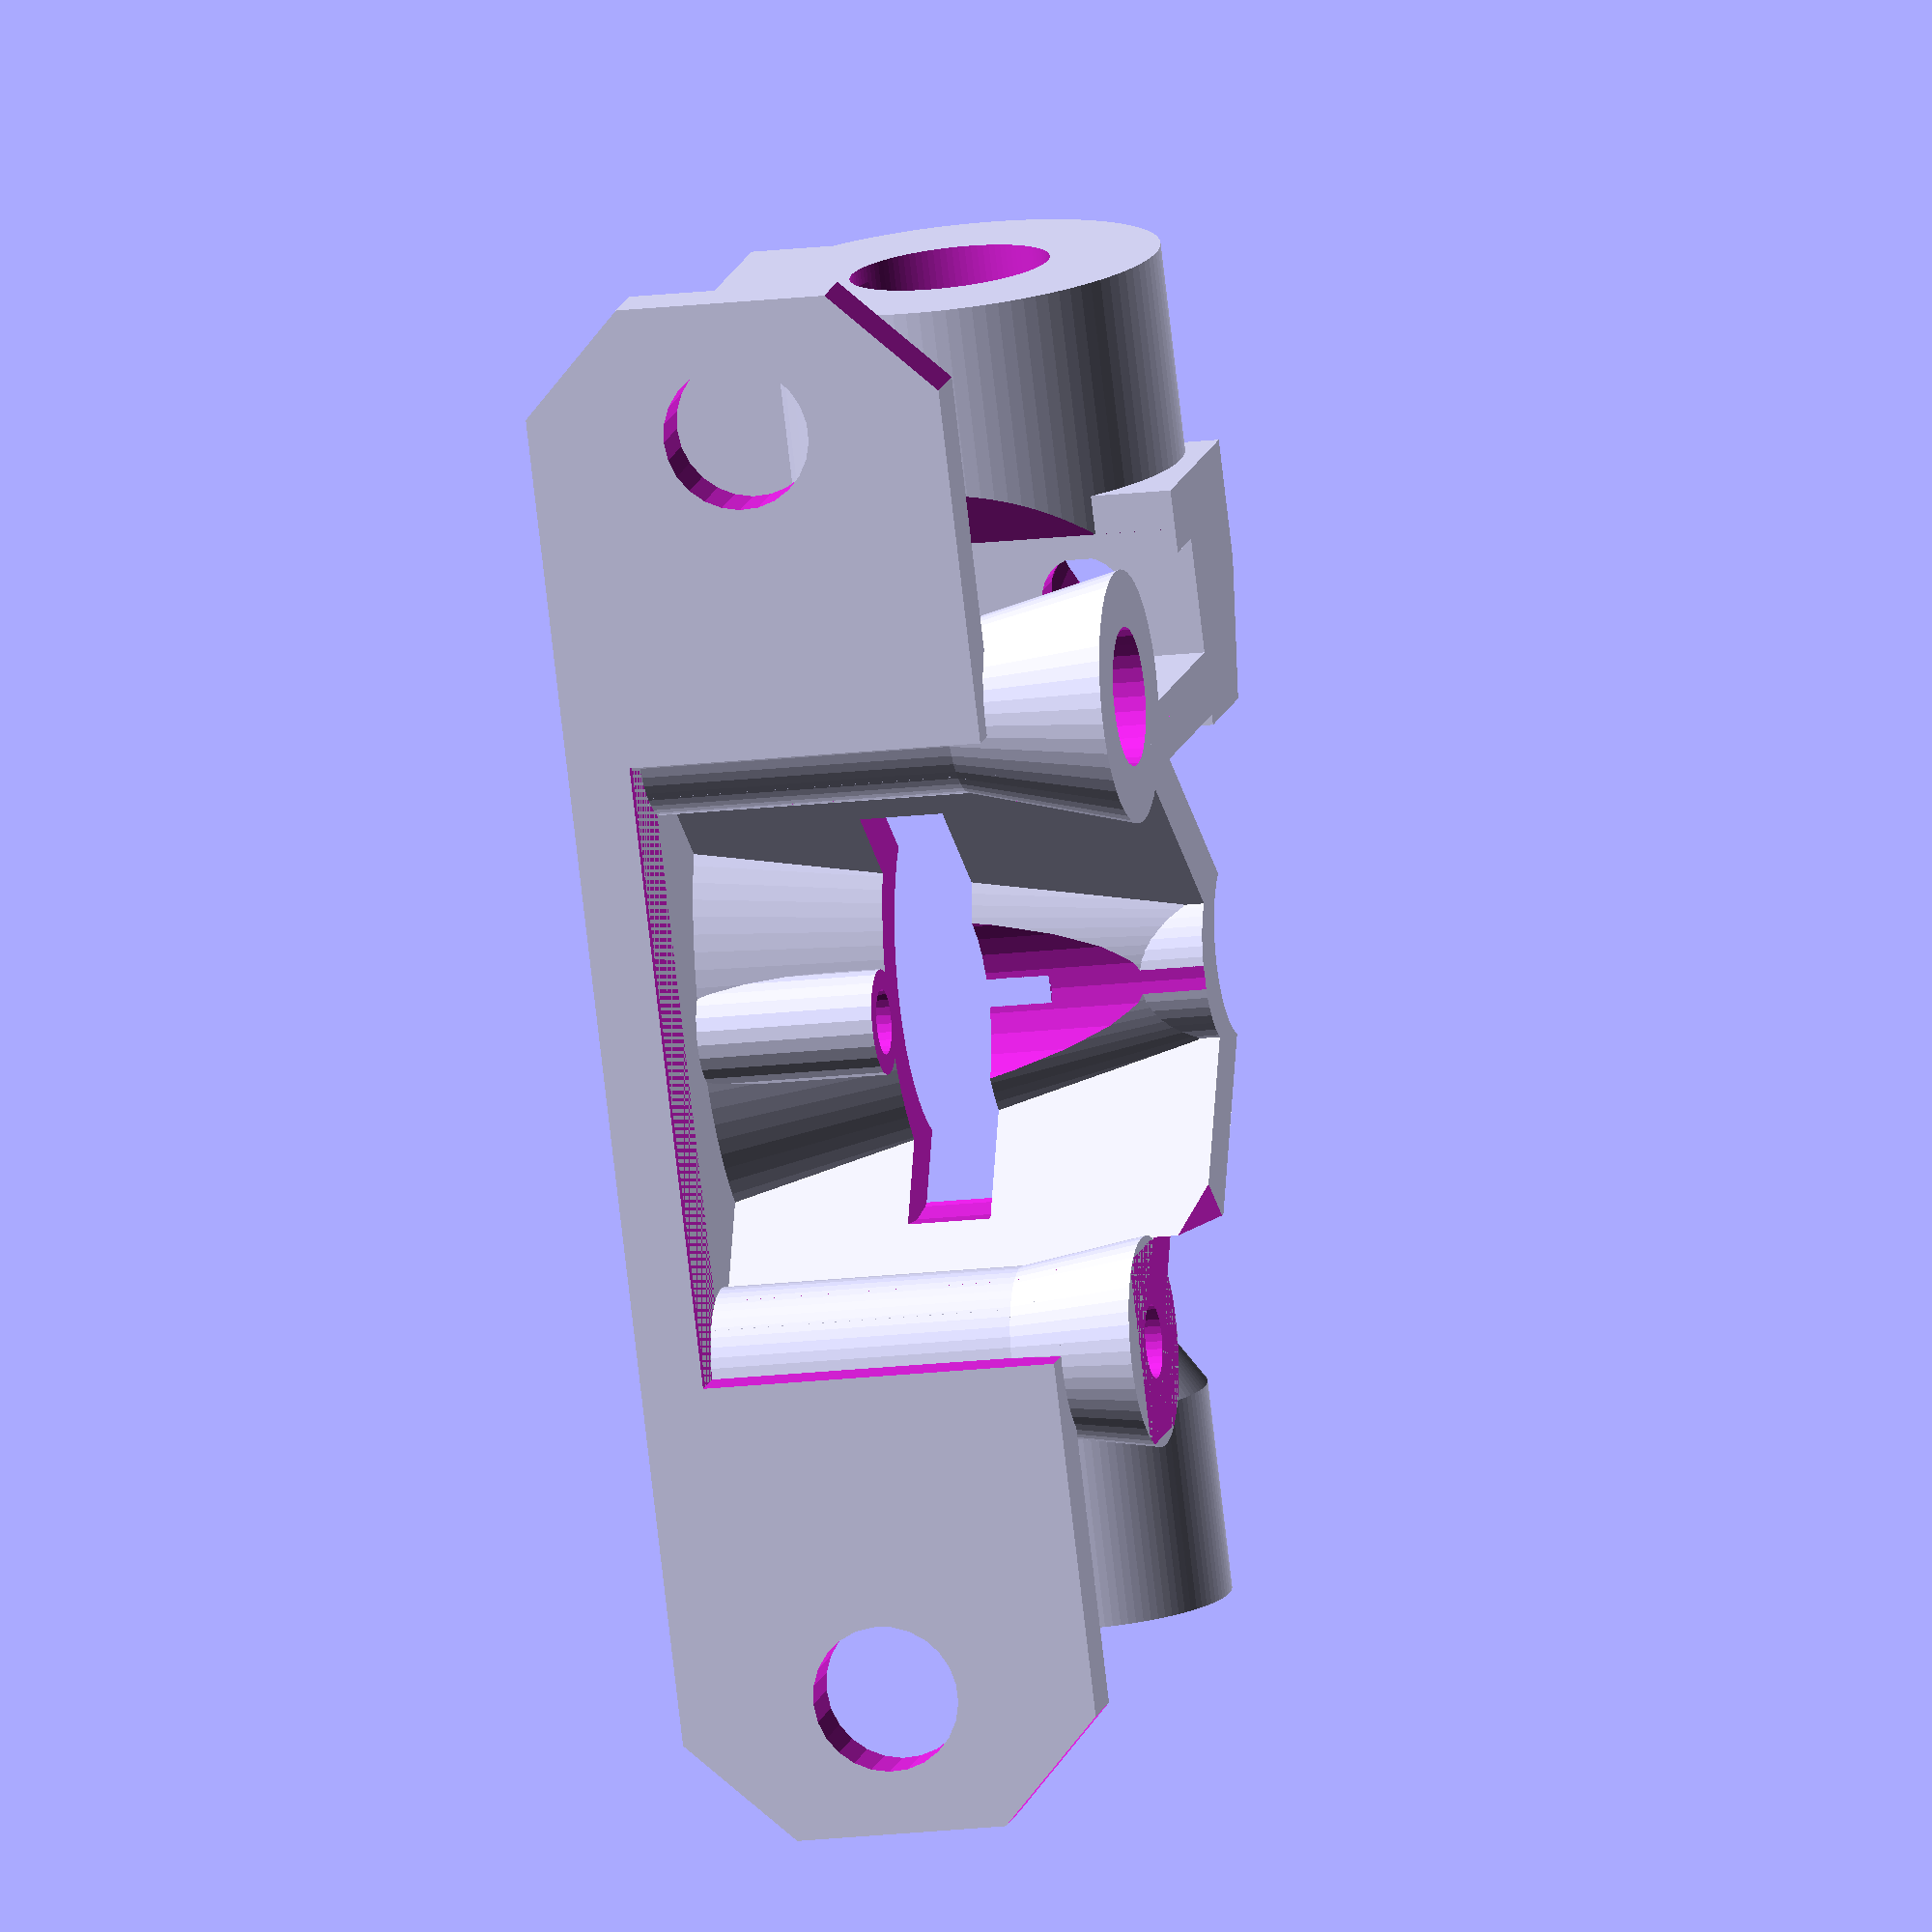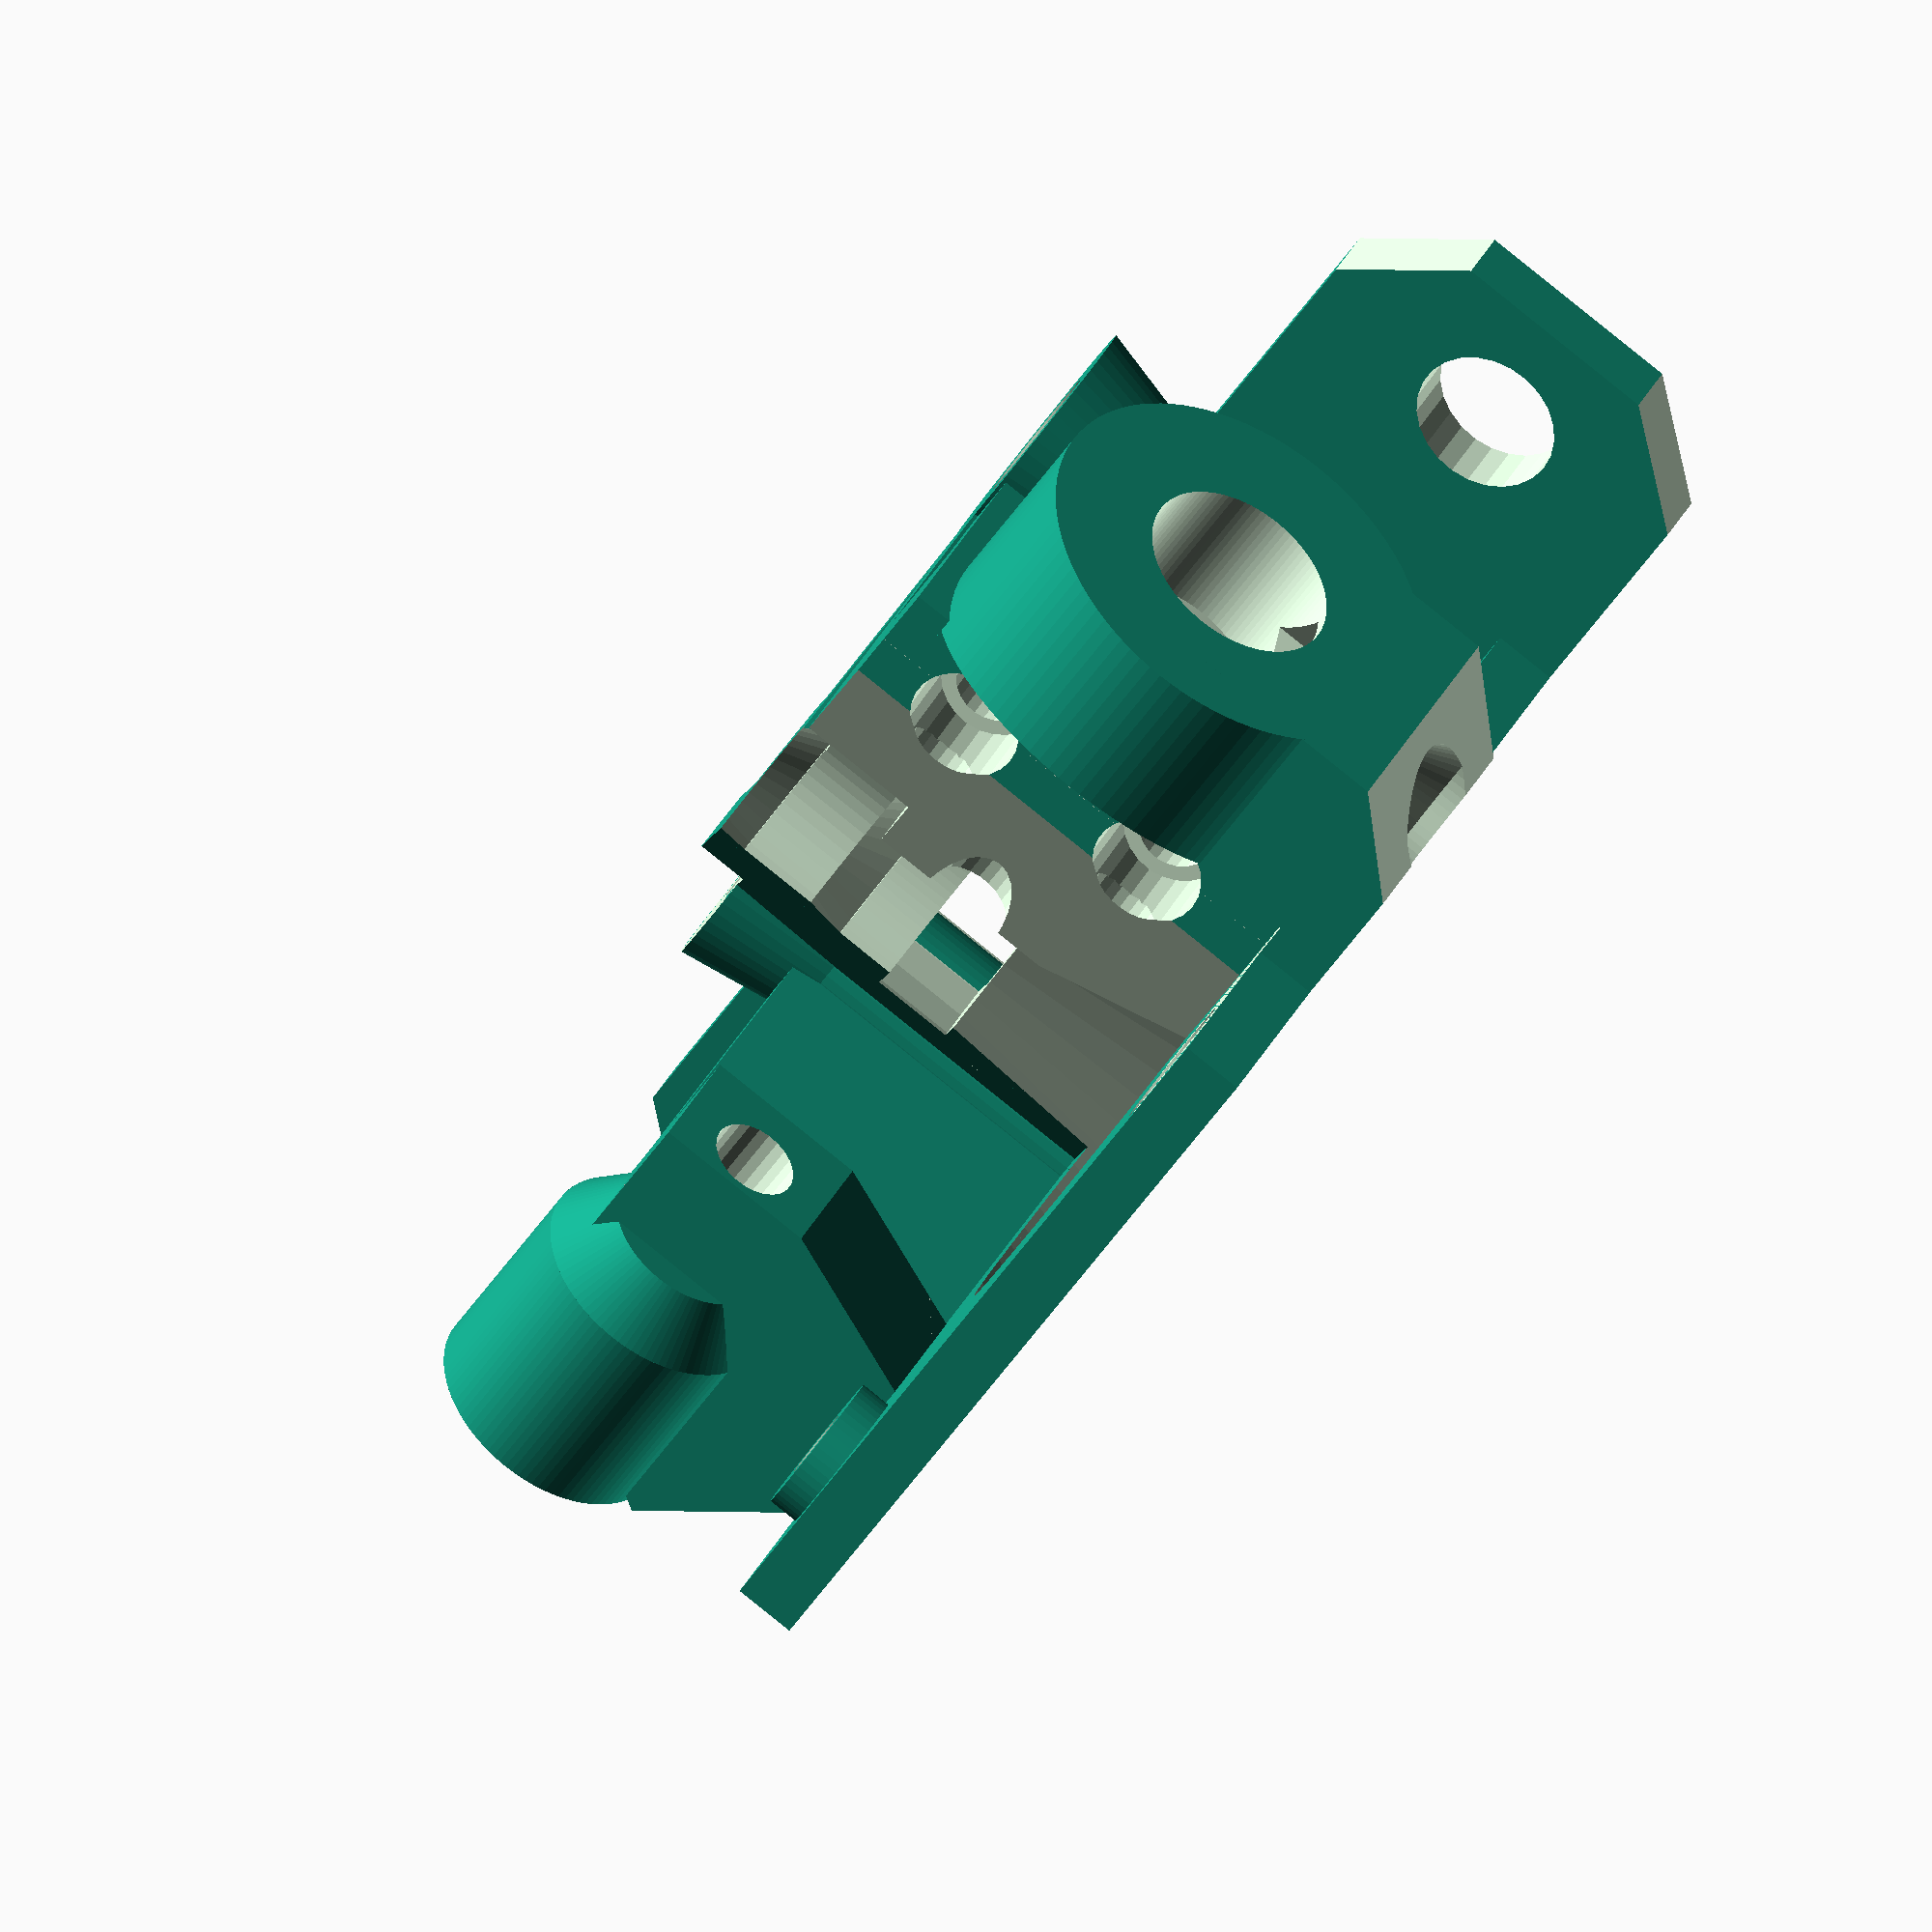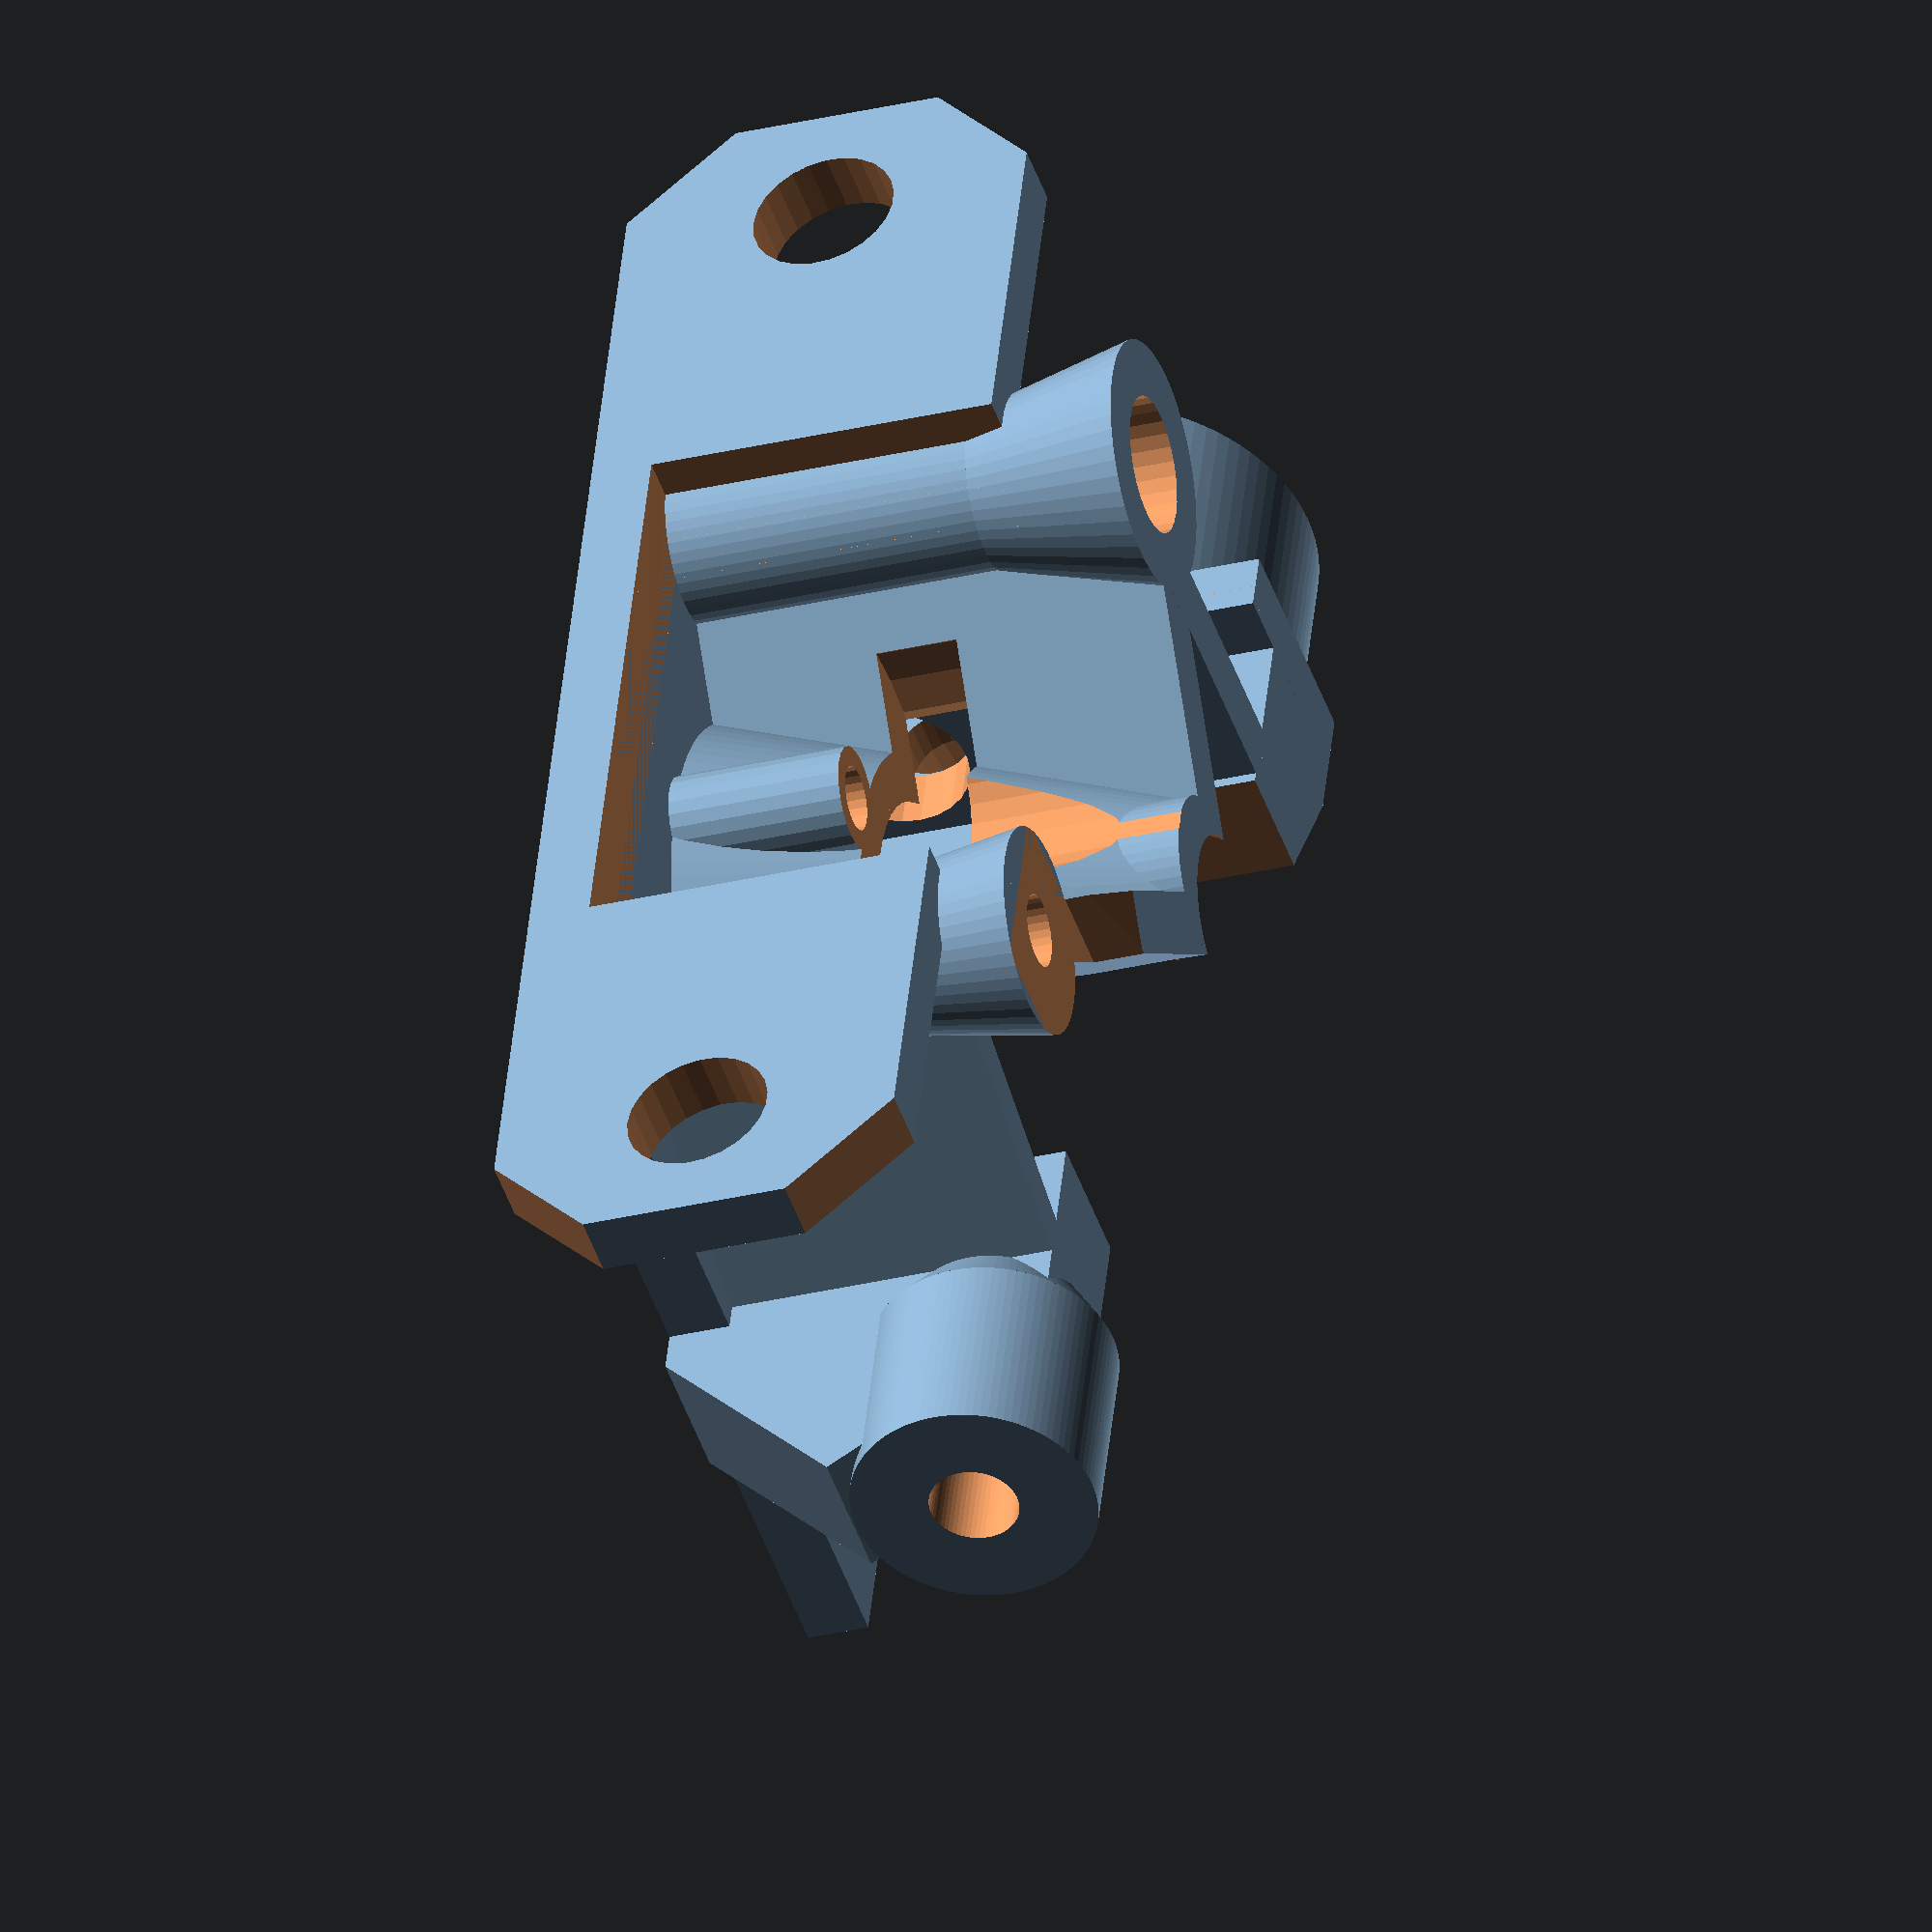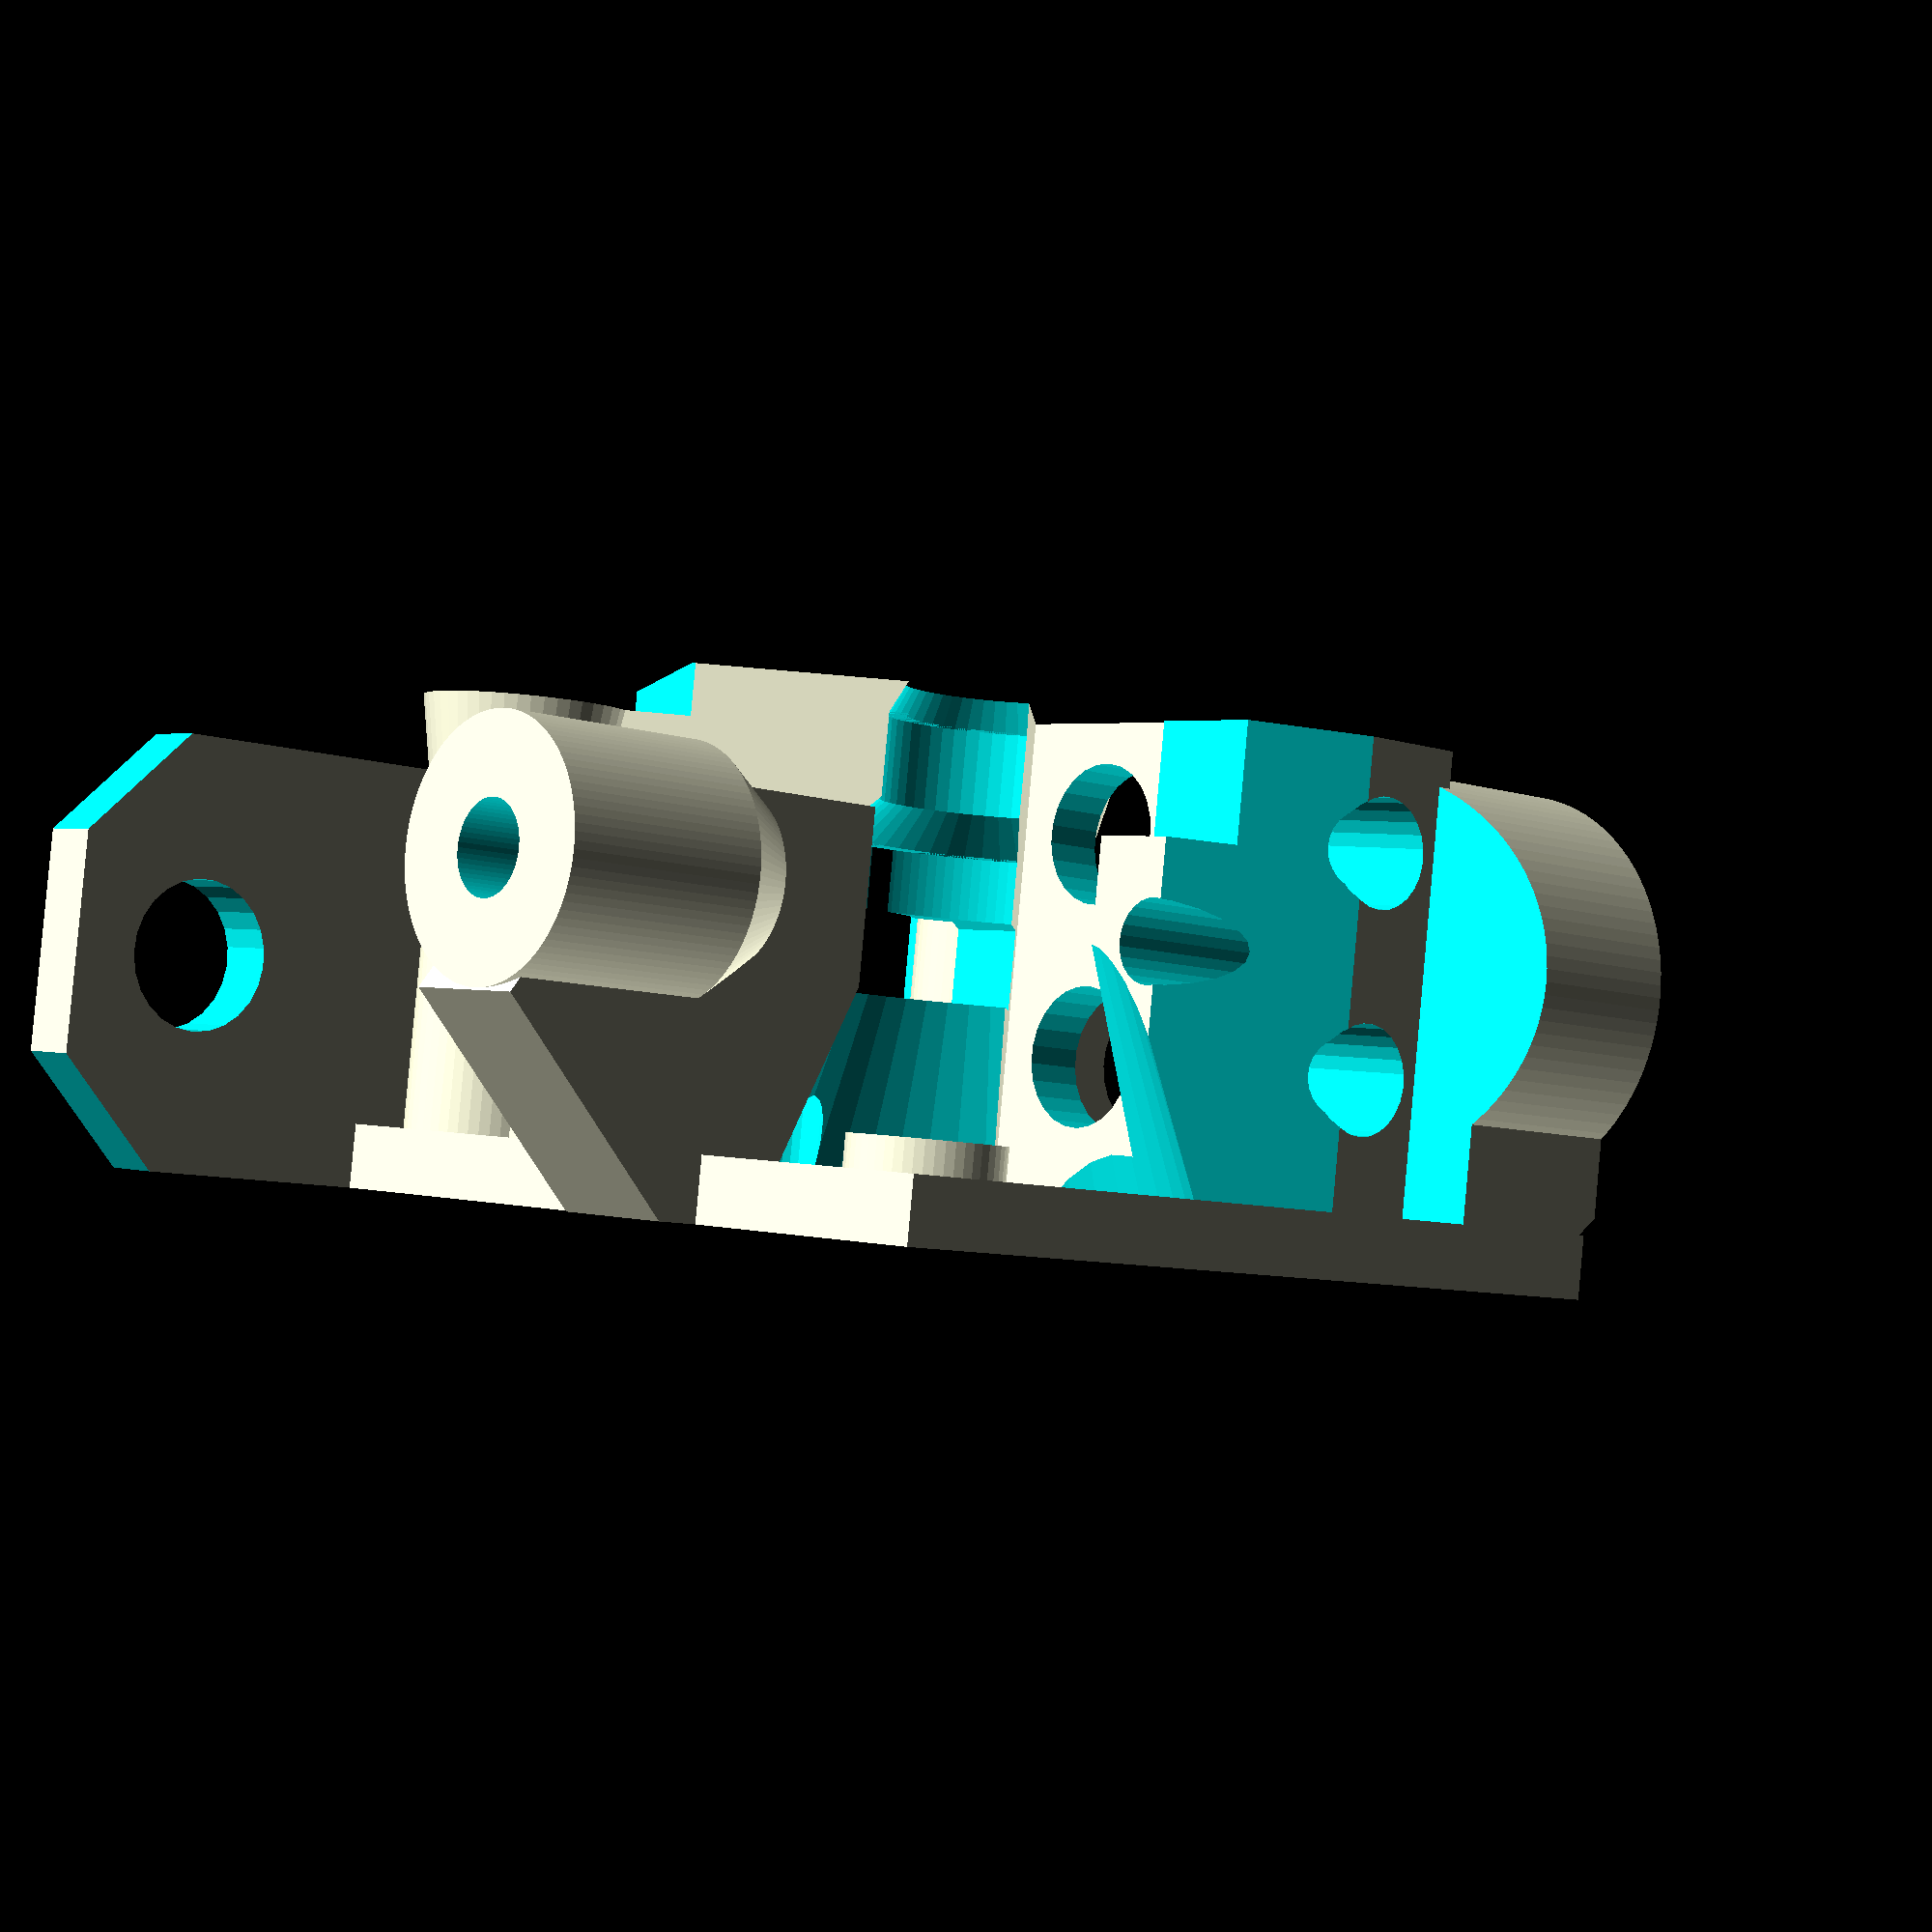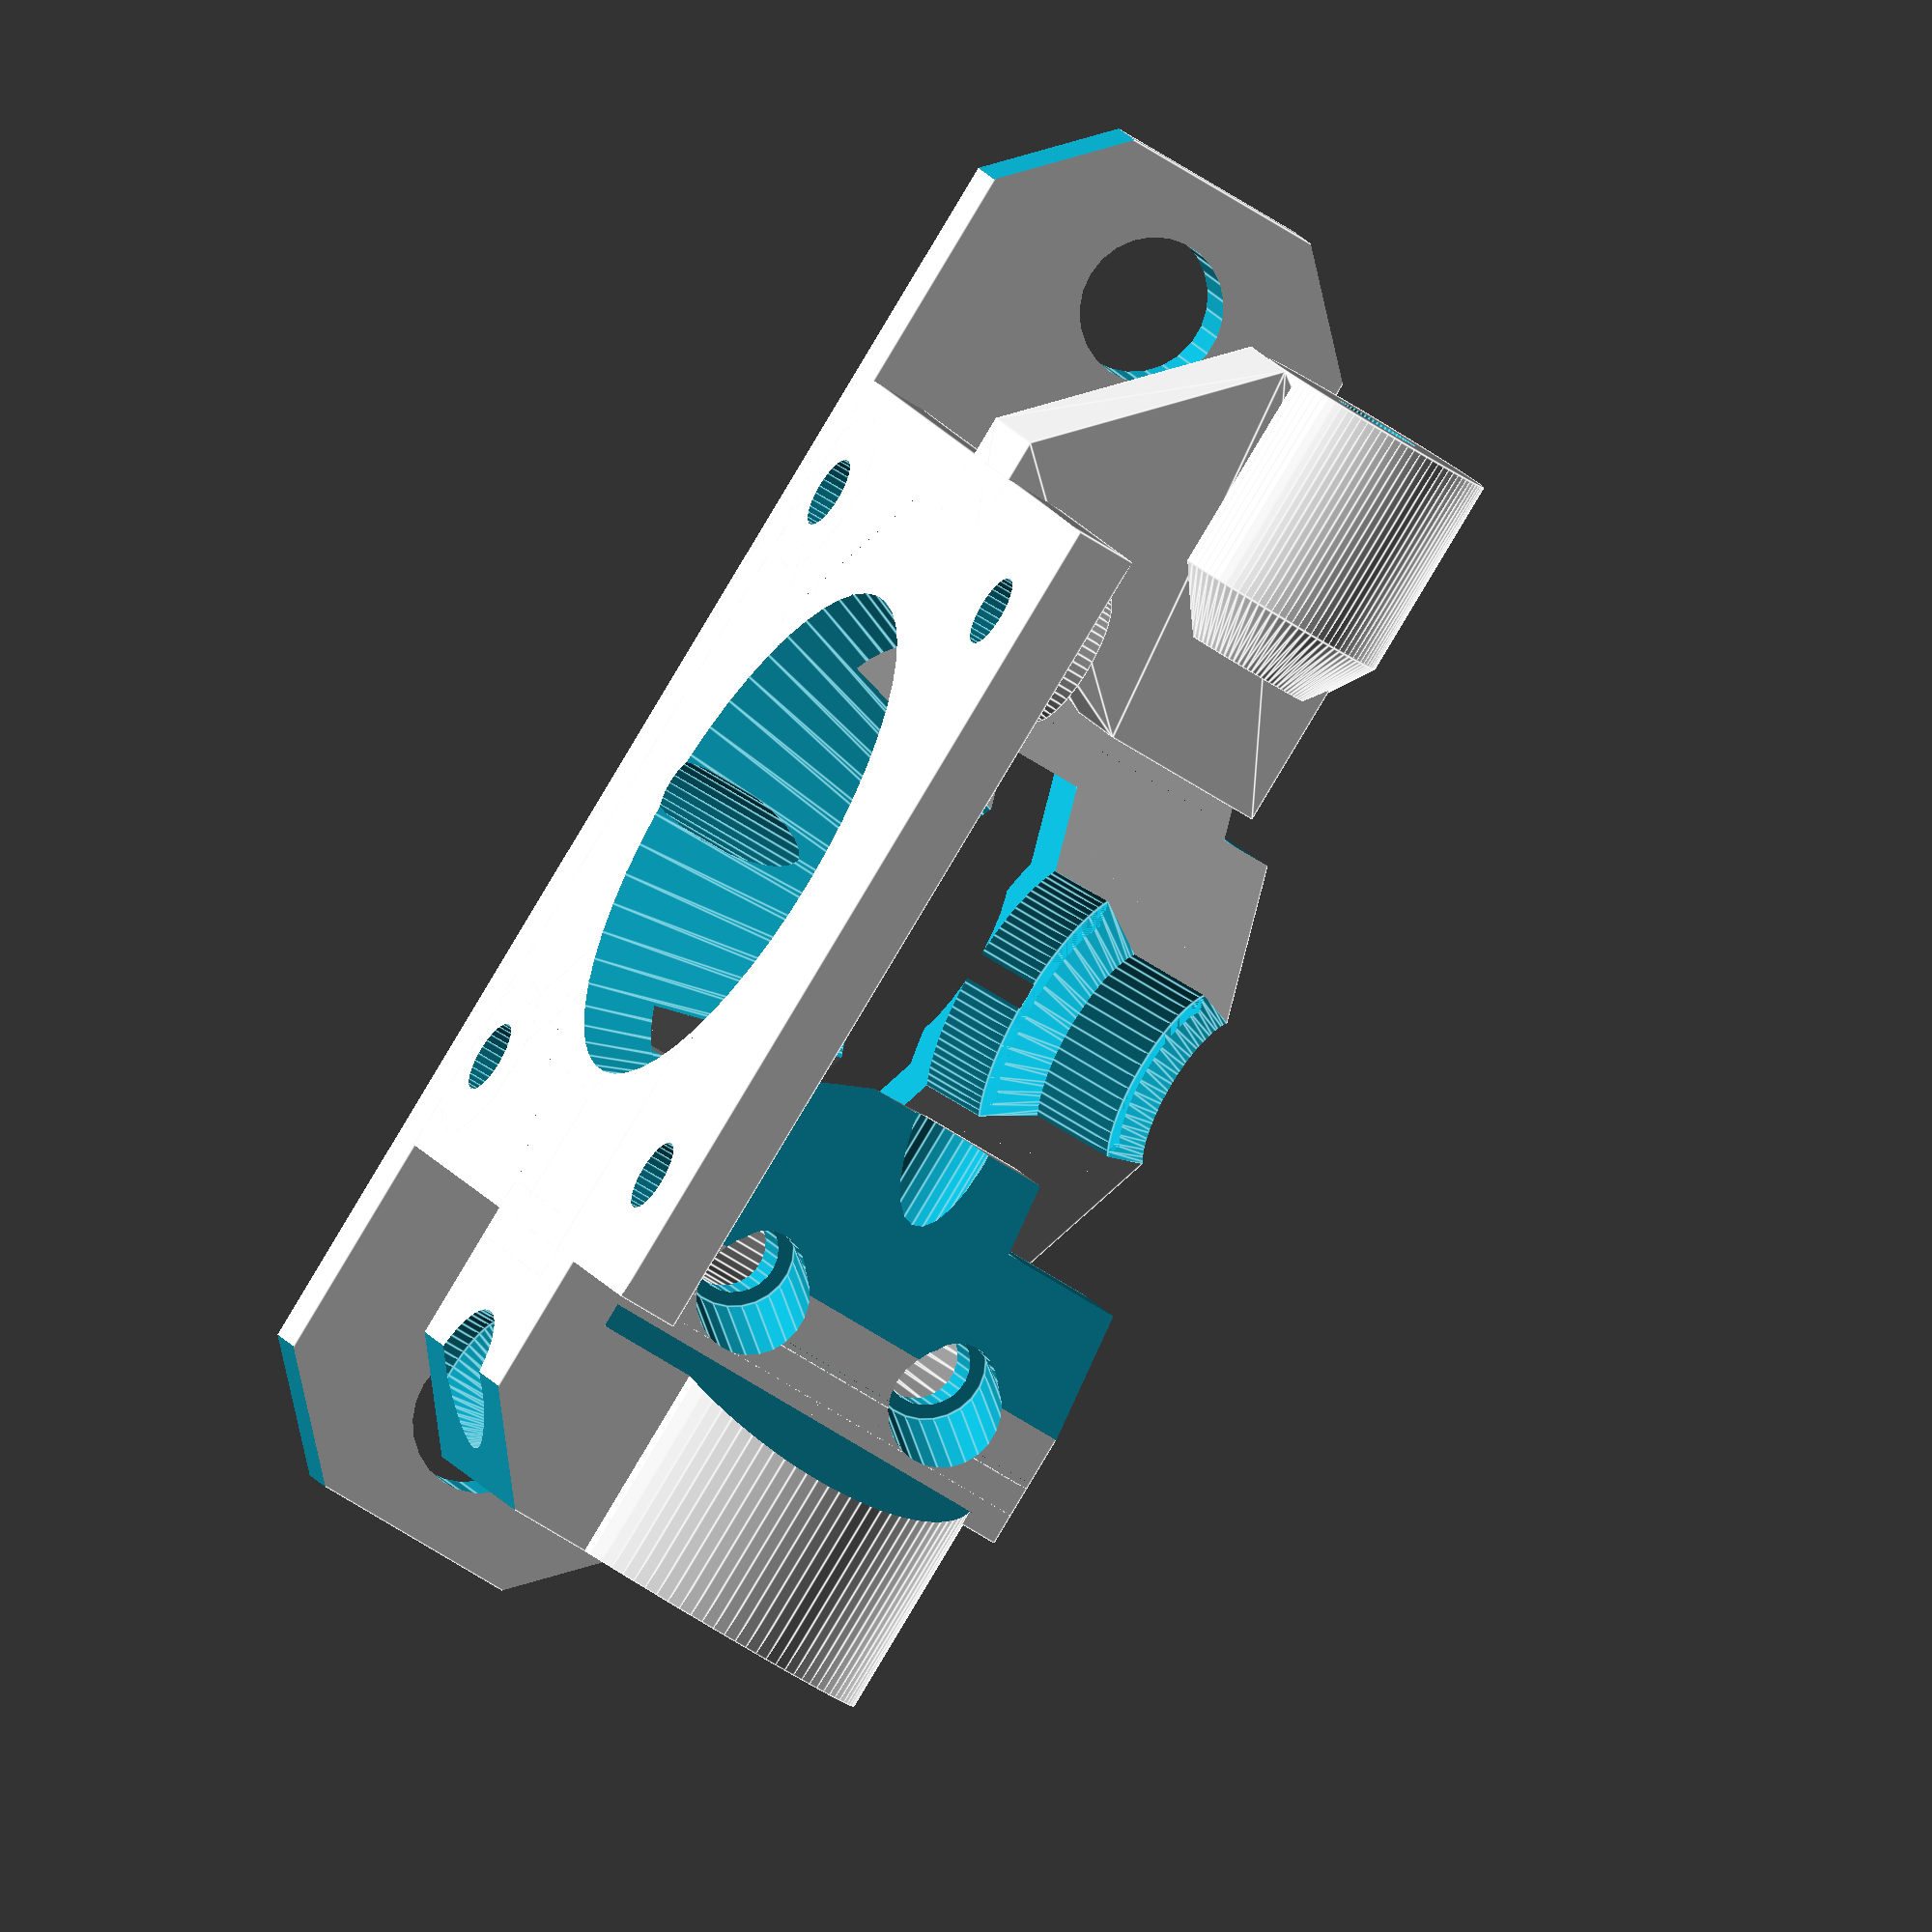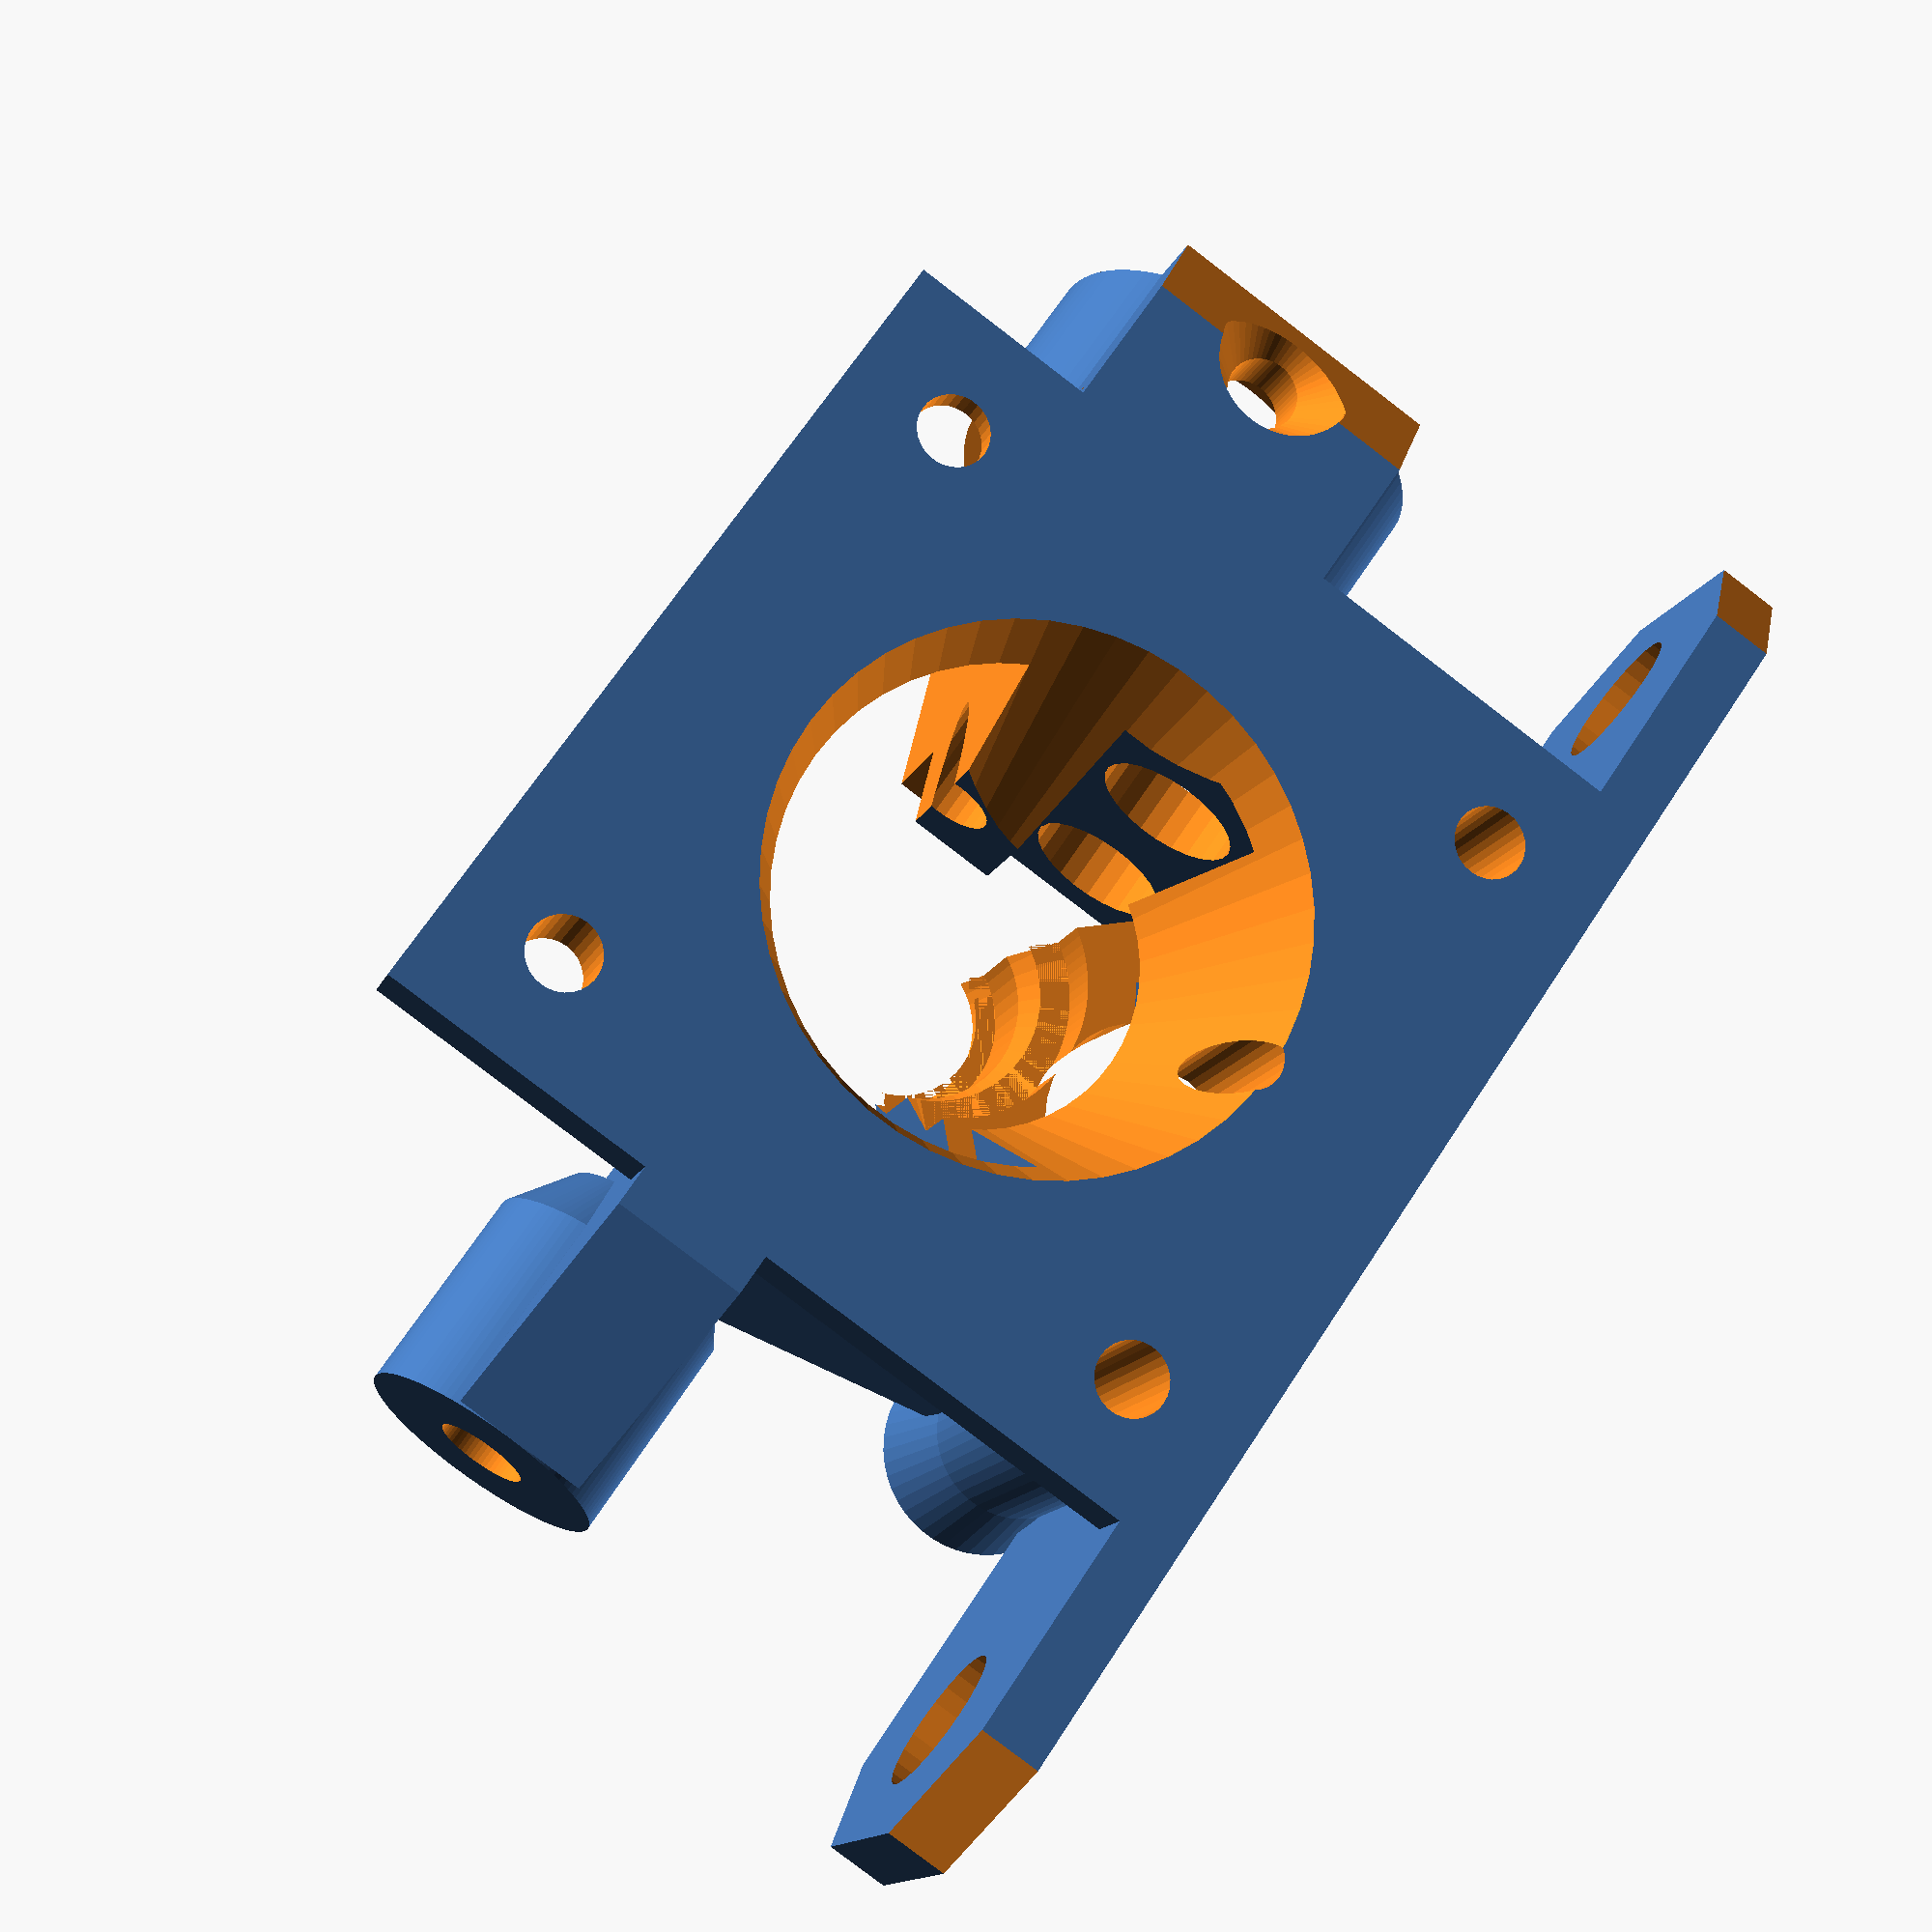
<openscad>
// Airtripper's Bowden 3D Printer Extruder Revision 3 bsp
// by Airtripper May 2012
// Copyright � 2012 - 2013 Airtripper
// airtripper.com
// It is licensed under the Creative Commons - GNU GPL license. 
// Last edit: 05/09/2013





// What part do you want to view?

preview_part = 1; // [1:Extruder,2:Idler,3:Idler with brim,4:Strut,5:Axle,6:Tube Bracket,7:All Parts]


// *****************************************************

if (preview_part == 1) {
	translate([0,0,0]) rotate([0,0,270]) extruder_block();
}
if (preview_part == 2) {
	extruder_idler_608z();
} 
if (preview_part == 3) {
	idler_and_flange();
}
if (preview_part == 4) {
	support_strut();
} 
if (preview_part == 5) {
	axle_8mm();
}
if (preview_part == 6) {
	translate([15,-15,0]) rotate([0,0,90]) tube_bracket();
}
if (preview_part == 7) {
	translate([0,-20,0]) rotate([0,0,270]) extruder_block();
	translate([20,16,0]) rotate([0,0,90]) extruder_idler_608z(); //idler_and_flange();
	translate([22,35,0]) rotate([0,0,0]) support_strut();
	translate([-10,10,0]) rotate([0,0,0]) axle_8mm();
	translate([-36,8,0]) rotate([0,0,0]) tube_bracket();
} 
if (preview_part == 8) {
	translate([0,-10,0]) rotate([0,0,270]) extruder_block();
	translate([-0,22,0]) rotate([0,0,0]) axle_8mm();
}
if (preview_part == 9) {
	translate([0,-8,0]) rotate([0,0,90]) extruder_idler_608z(); //idler_and_flange();
	translate([0,10,0]) rotate([0,0,0]) support_strut();
} 



// ************** Idler with Flange ***********************

module idler_and_flange() {
	extruder_idler_608z();
	difference() {
		union() {
			difference() {
				translate([0,0,0.5]) color("red") cube([36,55,1], center=true);
				translate([0,0,-0.1]) scale([1.1,1.1,1.1]) extruder_idler_608z();
			}
			for(r=[1:5]) {
				translate([0,r*70/10-22,0.5]) cube([30,1,1], center=true);
				translate([r*64/10-19,0,0.5]) rotate([0,0,90]) cube([50,1,1], center=true);
			}
		}
		union() {
			translate([0,0,0.5]) color("red") cube([12,28,2], center=true);
			translate([0,0,0.5]) color("red") cube([18,10,2], center=true);
		}
	}


}



// ##########################################################

module axle_8mm() {
	cylinder(14.25,r=3.80, $fn=40);
	// Support flange while printing
//	translate([-5,-0.5,0]) cube([10,1,0.5]);
//	translate([-0.5,-5,0]) cube([1,10,0.5]);
//	difference() {
//		cylinder(0.5,r=10, $fn=40);
//		translate([0,0,-1]) cylinder(3,r=5, $fn=40);
//	}
}


// ##########################################################

//extruder_idler_608z();

module extruder_idler_608z() {
	difference() {
		union() {
			difference() {
				translate([0,0,7]) cube([22,42,14], center = true);
				// Bearing housing
				//#translate([-6,0,8]) cube([10,50,20], center = true);
				translate([0,0,1]) cube([10,24,10], center = true);
				translate([-5,0,6]) rotate([0,90,0]) cylinder(10,r=12, $fn=60);
			}
			// Axle spacer
			translate([-8,0,6]) rotate([0,90,0]) cylinder(16,r=6, $fn=40);
			translate([0,0,3]) cube([16,12,6], center = true);
		}
		union() {
			// Bearing axle cut-out
			translate([-7.75,0,6]) rotate([0,90,0]) cylinder(15.5,r=4.25, $fn=40);
			translate([0,0,2]) cube([14.2,8.5,8], center = true);
			translate([-4.5,0,0]) rotate([0,20,0]) cube([6,8.5,8], center = true);
			translate([4.5,0,0]) rotate([0,-20,0]) cube([6,8.5,8], center = true);
			translate([-3.7,0,6]) rotate([0,90,0]) cylinder(7.4,r=12, $fn=60);
			// hook
			translate([-12,-15.5,6]) rotate([0,90,0]) cylinder(24,r=2, $fn=25);
			translate([0,-18.5,11]) cube([24,10,10], center = true);
			translate([9.5,-17,1]) cube([4,16,16], center = true);
			translate([-9.5,-17,1]) cube([4,16,16], center = true);
			translate([0,-21,0]) rotate([45,0,0]) cube([24,6,10], center = true);
			translate([-11,-12,9.6]) rotate([0,135,0]) cube([4,6,6], center = true);
			translate([11,-12,9.6]) rotate([0,45,0]) cube([4,6,6], center = true);
			// Bolt slots
			translate([6,20,7]) cube([3.5,10,16], center = true);
			translate([-6,20,7]) cube([3.5,10,16], center = true);
			translate([0,24,7]) rotate([154,0,0]) cube([24,10,26], center = true);
			translate([0,26.5,25]) rotate([145,0,0]) cube([24,10,26], center = true);
			translate([0,25.5,7]) cube([22,10,16], center = true);
			//Padding
			//translate([-9,-17,7]) cube([6,10,16], center = true);
		}
	}

}


// #########################################################

// Revision 3b

module extruder_block() {
    //TODO capaz le hace falta pensar en como meter el cepillo

    
    
	difference() {
		union() {
			// Extruder base
			translate([0,0,1.5]) cube([42,42,3], center = true);

			// Bearing supports between screw columns and shaft bearing
			rotate([0,0,45]) translate([0,11,13]) cube([3,22,26], center = true);
			rotate([0,0,315]) translate([0,-11,13]) cube([3,22,26], center = true);
			difference() {
				translate([-3,0,22]) cylinder(8,r1=4, r2=4, $fn=50, center = true);
				rotate([0,90,0]) translate([-17,0,-10]) cylinder(8,r=4, $fn=50);
			}
			difference() {
				translate([0,0,3]) cylinder(22,r1=13.5, r2=6.3, $fn=100);	// rev. 3
				rotate([0,0,45]) translate([8,0,13]) cube([15,30,26.5], center = true);	// rev. 3
				rotate([0,0,315]) translate([8,0,13]) cube([15,30,26.5], center = true);	// rev. 3
			}
			// M3 Screw columns for stepper attachment
			translate([-15.5,15.5,0]) cylinder(26,r=4, $fn=50);	// rev. 3
			translate([-15.5,15.5,18]) cylinder(8,r1=4,r2=6, $fn=50);	// rev. 3
			translate([-15.5,-15.5,0]) cylinder(23.5,r=4, $fn=50);	// rev. 3
			translate([-15.5,-15.5,17.5]) cylinder(6,r1=4,r2=5, $fn=50);	// rev. 3
			translate([15.5,-15.5,3]) cylinder(1.5,r=3.5, $fn=50);	// rev. 3

			// fixing plate
			difference() {
				translate([-20,0,10]) cube([3,74,20], center = true);
				union() {

					// fixing plate cutout
					translate([-20,0,12]) cube([6,30,18], center = true);
					translate([-20,37,0]) rotate([45,0,0]) cube([6,16,7], center = true);
					translate([-20,-37,0]) rotate([135,0,0]) cube([6,16,7], center = true);
					translate([-20,37,20]) rotate([135,0,0]) cube([6,16,7], center = true);
					translate([-20,-37,20]) rotate([45,0,0]) cube([6,16,7], center = true);
					// M6 bolt holes
					translate([-23,30.5,10]) rotate([0,90,0]) cylinder(6, r=3.5, $fn=25);
					translate([-23,-30.5,10]) rotate([0,90,0]) cylinder(6, r=3.5, $fn=25);
				}
			} // End of fixing plate
            // Brush mount
            translate([-11.9,0,14.5])translate([0,0,-12])cylinder(r=5/2,h=11.5,$fn=24);
		}
        //Brush holes
        translate([-11.9,0,14.5-3]){
            translate([2,0,0])cylinder(r=20/2,h=4,$fn=32);
            cylinder(r=10/2,h=20,$fn=32);
            translate([0,0,-12])cylinder(r=3.1/2,h=40,$fn=24);
        }
		union() {
			// Stepper shaft, gear insert and bearing cut-out
			translate([0,0,9.8]) cylinder(20,r1=13, r2=5, $fn=50, center = true);	// rev. 3
			translate([0,0,22]) cylinder(5,r=5, $fn=50, center = true);
			translate([0,0,27]) cylinder(8	,r=4, $fn=50, center = true);
			translate([0,0,25.5]) cylinder(2,r1=5, r2=4, $fn=50, center = true);
			translate([0,0,10.5]) cylinder(8	,r=7, $fn=100);	// rev. 2
			translate([0,0,18.5]) cylinder(3.5,r1=7, r2=3.5, $fn=50);	// rev. 2

			// Reduce wall and screw shaft for strut placement
			translate([-15.5,-15.5,23.5]) cylinder(5,r=3, $fn=30);
			translate([-12.5,-15.5,25.5]) cube([12,9,4], center = true);
			translate([-11.4,-11.4,27.9]) rotate([25,0,315]) cube([5,10,5], center = true);

			// M3 screw holes
			for(r=[1:4]) {
				rotate([0,0,r*360/4]) translate([15.5,15.5,-1]) cylinder(40,r=1.75, $fs=.1);
			}
			translate([-15.5,15.5,22.1]) cylinder(4,r=3.3, $fn=30);	// rev. 3
			translate([15.5,15.5,1.5]) cylinder(4,r=3.25, $fs=.1);	// rev. 3
		}
	}
	// Filament in-feed bracket
	difference() {
		union() {
			translate([8.75,-20,3]) rotate([0,0,90]) infeed_block();	// rev. 3
			translate([-12,-17,3]) rotate([0,0,-12]) cube([14,2,16]);	// rev. 3
		}
		//%translate([4.8,-8,15]) rotate([90,0,0]) cylinder(18, r=1.3, $fn=25);	// rev. 2, 3
		//%translate([4.8,-21,15]) rotate([90,0,0]) cylinder(8, r1=1.1, r2=4, $fn=25);	// rev. 3
		//#translate([0,0,10]) cylinder(20,r1=13, r2=5, $fn=50, center = true);
		// #translate([5,-10,13]) cube([10,6,20], center = true);	// rev. 2, 3
	}
	// Bowdon out-feed tube holder
	difference() {
		union() {
			translate([4.8,14,13]) cube([8,14,26], center = true);
			//translate([4.8,25,10]) cube([14,8,20], center = true);	// rev. 3, 3b
			translate([-5.5,12.5,13]) cube([13.5,3,26], center = true);	// rev. 3
			// translate([0,12.5,13]) cube([2,3,26], center = true);	// rev. 3
			// translate([-4.5,12.5,4]) cube([13.5,3,3], center = true);	// rev. 3
			// #translate([0,17,17]) cube([2,6,20], center = true);	// rev. 3
			translate([3.3,21,13]) cube([11,3,26], center = true);	// rev. 3
			translate([11.8,17.5,0]) rotate([0,0,90]) bsp_push_fit();
		}
		union() {
			// Tube and filament holes
			//#translate([4.8,36,15]) rotate([90,0,0]) cylinder(16, r=2.25, $fn=25);	// 3b
			translate([4.8,24,15]) rotate([90,0,0]) cylinder(20, r=2.1, $fn=25);	// rev. 2, 3
			//translate([5.3,16,15]) rotate([90,0,5]) cylinder(10, r1=0.4, r2=3, $fn=25);	// rev. 3

			// Insert and idler clearance
			translate([0,0,9.9]) cylinder(20,r1=13, r2=5, $fn=50, center = true);	// rev. 3

			// M3 bolt holes for idler preloader
			translate([3,17,20.5]) rotate([0,90,12]) cylinder(10, r=2.75, $fn=25);	// rev. 3
			translate([3,17,9.5]) rotate([0,90,12]) cylinder(10, r=2.75, $fn=25);	// rev. 3
			translate([-0.5,17,20.5]) rotate([0,90,0]) cylinder(10, r=2, $fn=25);
			translate([-0.5,17,9.5]) rotate([0,90,0]) cylinder(10, r=2, $fn=25);

			// m4 nut slot
			//#translate([4.8,24.5,16]) cube([7.45,3.45,10.5], center = true);	// rev. 3, 3b
			//#translate([4.8,27.5,19.5]) cube([4.5,3.2,9.2], center = true);	// rev.	3, 3b

			// just a hole
			//translate([4.8,42,6]) rotate([90,0,0]) cylinder(16, r=4.5, $fn=25);	// rev. 3, 3.5b
			translate([-3.5,15.5,9.5]) rotate([90,0,0]) cylinder(6, r=3.5, $fn=25);	// rev. 3
			translate([-3.5,15.5,20.5]) rotate([90,0,0]) cylinder(6, r=3.5, $fn=25);	// rev. 3

			// Bowden filament guide in-feed Cut off
			translate([8,0,14]) rotate([0,0,70]) cube([35,10,28], center = true);	// rev. 3
			translate([4.5,8.5,25]) cube([10,4,10], center = true);	// rev. 3
		}
	}
	
}

// #########################################################


//bsp_push_fit();


module bsp_push_fit() {
	bsp = 10;
	x_nuj = 0;
	
	difference() {
		union() {
			//translate([0,3,0]) cube([3,11,26]);
			difference() {
				translate([3+x_nuj,7,15]) rotate([0,90,0]) cylinder(12, r=(bsp/2)+5, $fn=100);
				translate([-5+x_nuj,20,3]) rotate([0,0,-45]) cube([10,10,26]);
			}
			difference() {
				translate([3+x_nuj,0,0]) cube([12,14,15]);
				translate([2+x_nuj,-1,-7]) rotate([0,50,0]) cube([10,16,26]);
			}
		}
		translate([8+x_nuj,7,15]) rotate([0,90,0]) cylinder(8, r=(9.5/2), $fn=100);
		translate([-1,7,15]) rotate([0,90,0]) cylinder(19, r=2.15, $fn=30);
		translate([11.2+x_nuj,7,-1]) rotate([0,0,0]) cylinder(15, r=1.75, $fn=50);	// M3 Screw hole
		translate([11.2+x_nuj,7,7]) rotate([0,0,30]) cylinder(5, r=3.5, $fn=6);	// M3 Screw hex nut hole
		//translate([11.2+x_nuj,5.3,-1]) cube([6,3.4,15]);
		translate([11.2+x_nuj,7,-1]) rotate([0,0,0]) cylinder(2, r=3.5, $fn=50);
		translate([11.2+x_nuj,7,0.99]) rotate([0,0,0]) cylinder(3, r1=3.5, r2=1.75, $fn=50);
		translate([-2+x_nuj,-9,3]) rotate([0,0,20]) cube([10,10,26]);
	}
}


// #########################################################

//support_strut();

module support_strut() {

	difference() {
		union() {
			translate([-15.5,0,0]) color("red") cylinder(6, r=5, $fn=30);
			translate([15.5,0,0]) color("red") cylinder(6, r=5, $fn=30);
			translate([-15.5,-3.5,0]) color("red") cube([31,7,6]);
		}
		union() {
			// Screw holes
			translate([-15.5,0,-1]) color("red") cylinder(5, r=1.75, $fn=30);
			translate([15.5,0,-1]) color("red") cylinder(5, r=1.75, $fn=30);
			translate([-15.5,0,3]) color("red") cylinder(5, r=3, $fn=30);
			translate([15.5,0,3]) color("red") cylinder(5, r=3, $fn=30);
		}
	}
}


// #########################################################



//infeed_block();

infeed_choice = 2;

module infeed_block() {

	if (infeed_choice == 1) {
		difference() {
			union() {
				 polyhedron(
				  points=[ [0,0,0],[0,8,0],[2,8,0],[2,0,0], // the six points at base
							[-5,0,8],[-5,8,8],[7,0,8],[7,8,8],
							[-5,0,16],[-5,8,16],[7,0,16],[7,8,16]
							],
							
				  triangles=[ [0,3,1],[2,1,3],
							[4,0,1],[1,5,4],[7,2,3],[7,3,6],
							[1,2,5],[2,7,5],[4,6,0],[6,3,0],
							[11,9,5],[5,7,11],[10,11,7],[7,6,10],
							[5,9,8],[8,4,5],[4,8,10],[10,6,4],[8,9,11],[11,10,8]
							]          // each triangle side
													 // two triangles for square base
				 );
			}
			translate([8,4,12]) rotate([0,-90,0]) cylinder(22, r=1.3, $fn=60);
			translate([-1,4,12]) rotate([0,-90,0]) cylinder(5, r1=1.3, r2=2.2, $fn=60);
			
		}
	}


	if (infeed_choice == 2) {
		difference() {
			union() {
				 polyhedron(
				  points=[ [-3,1.5,-3],[-3,8,-3],[2,8,-3],[2,1.5,-3], // the six points at base
							[-12,1.5,6],[-12,8,6],[7,1.5,8],[7,8,8],
							[-5,1.5,16],[-5,8,16],[7,1.5,16],[7,8,16]
							],
							
				  triangles=[ [0,3,1],[2,1,3],
							[4,0,1],[1,5,4],[7,2,3],[7,3,6],
							[1,2,5],[2,7,5],[4,6,0],[6,3,0],
							[11,9,5],[5,7,11],[10,11,7],[7,6,10],
							[5,9,8],[8,4,5],[4,8,10],[10,6,4],[8,9,11],[11,10,8]
							]          // each triangle side
													 // two triangles for square base
				 );
				translate([-2,4,12]) rotate([0,-90,0]) cylinder(10, r=5.9, $fn=100);
				translate([1,4,12]) rotate([0,-90,0]) cylinder(3, r1=4, r2=5.9, $fn=100);
			}
			translate([8,4,12]) rotate([0,-90,0]) cylinder(22, r=2.1, $fn=25);
			translate([-2.9,4,12]) rotate([0,-90,0]) cylinder(12, r=2.15, $fn=60);
			translate([0,4,12]) rotate([0,-90,0]) cylinder(3, r1=2.1, r2=2.15, $fn=60);
		}
	}

}

// #########################################################



//tube_bracket();


module tube_bracket() {
		difference() {
			union() {
				translate([0,10,0]) cube([30,10,10]);	// Pipe bracket
				difference() {
					translate([5,0,0]) cube([10,30,3]);	// Screw bracket
					difference() {
						translate([10,15,-1]) rotate([0,0,0]) cylinder(5, r=20, $fn=100);
						translate([10,15,-1]) rotate([0,0,0]) cylinder(5, r=15, $fn=100);
					}
				}
			}
			translate([-1,15,5]) rotate([0,90,0]) cylinder(32, r=1.15, $fn=60);	// filament tube hole
			translate([-0.95,15,5]) rotate([0,90,0]) cylinder(11, r=2.14, $fn=60);	// Pipe hole infeed
			translate([20,15,5]) rotate([0,90,0]) cylinder(11, r=2.11, $fn=60);	// Pipe hole outfeed
			translate([10,15,5]) rotate([0,90,0]) cylinder(5, r1=2.2, r2=1.3, $fn=60);	// Infeed hole taper
			translate([10,25,-1]) rotate([0,0,0]) cylinder(5, r=2.2, $fn=60);	// Screw holes
			translate([10,5,-1]) rotate([0,0,0]) cylinder(5, r=2.2, $fn=60);	// Screw holes
			translate([-7,4.4,9]) rotate([0,0,45]) cube([15,15,5]);	// Pipe bracket direction mark
			difference() {
				translate([10,4.4,9]) rotate([0,0,0]) cube([25,25,7]);	// Pipe bracket direction mark
				translate([19.4,4.4,9]) rotate([0,0,45]) cube([15,15,5]);	// Pipe bracket direction mark
				translate([0,4.4,9]) rotate([0,0,0]) cube([25,25,7]);	// Pipe bracket direction mark
			}
		}
}



</openscad>
<views>
elev=17.1 azim=240.8 roll=283.7 proj=o view=wireframe
elev=88.3 azim=36.6 roll=51.3 proj=o view=solid
elev=209.9 azim=106.8 roll=250.3 proj=o view=wireframe
elev=92.6 azim=317.7 roll=354.8 proj=p view=wireframe
elev=237.8 azim=205.6 roll=304.8 proj=o view=edges
elev=13.7 azim=235.7 roll=164.1 proj=p view=wireframe
</views>
